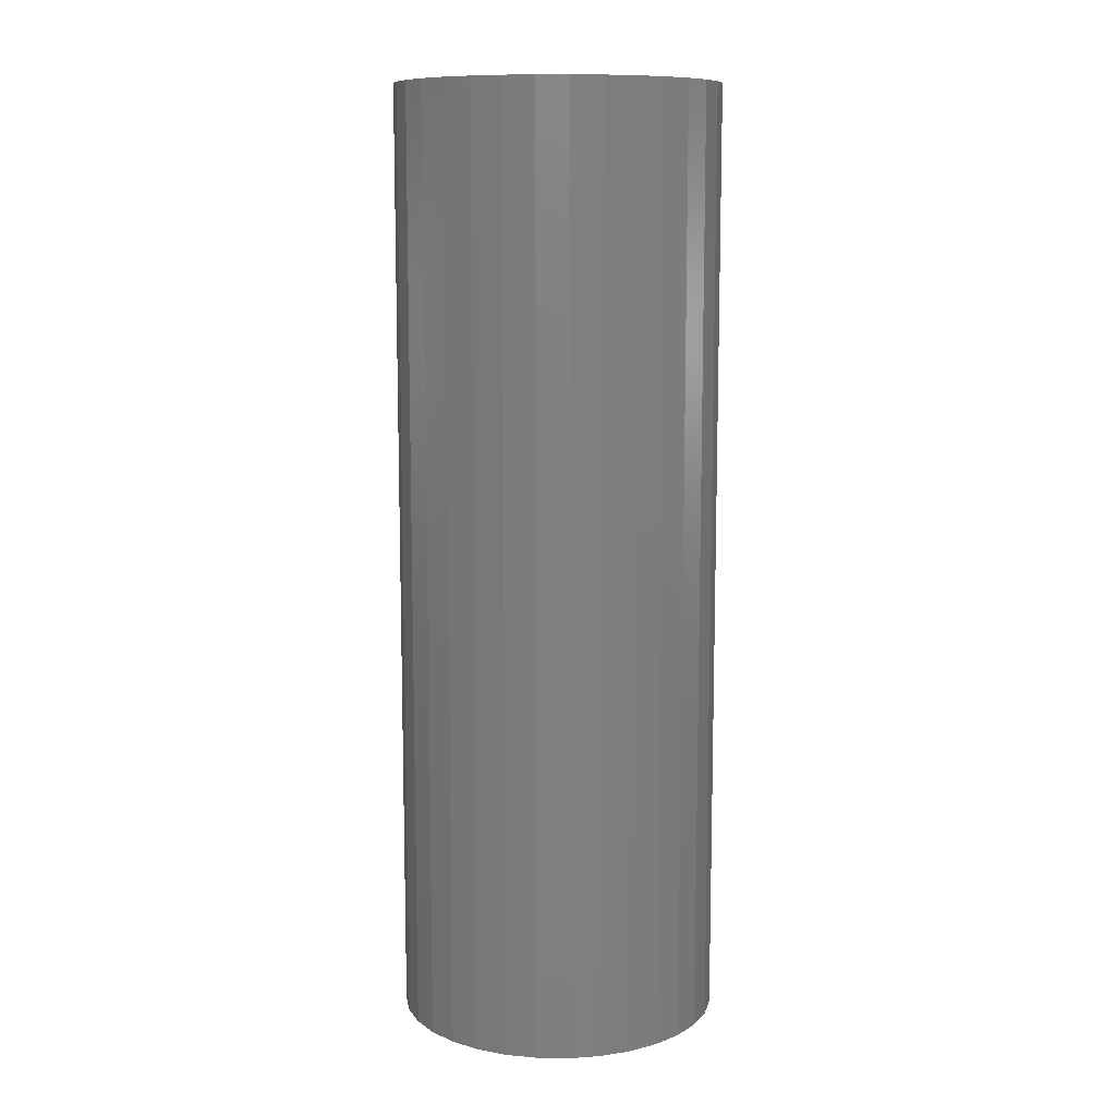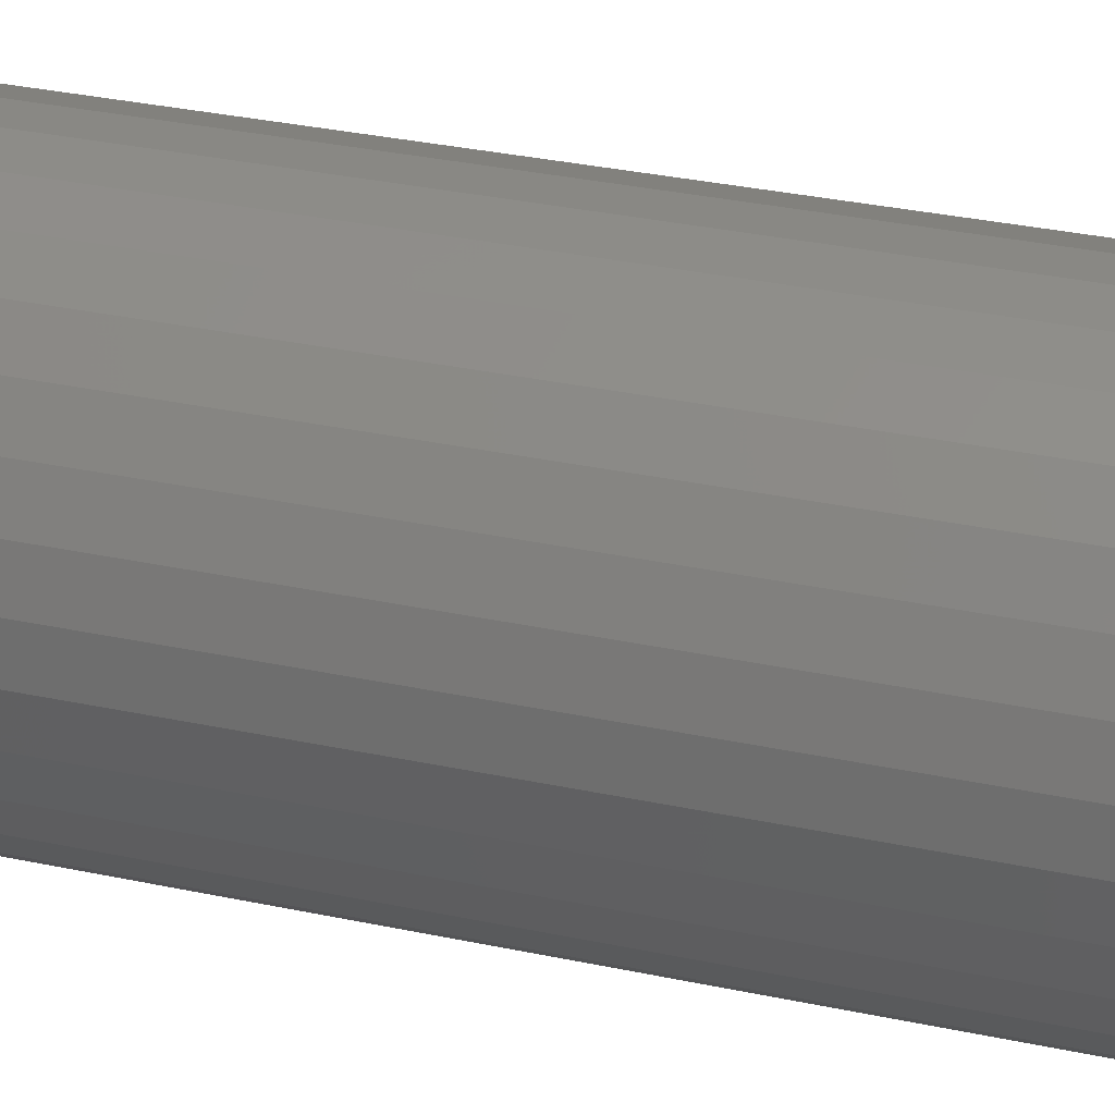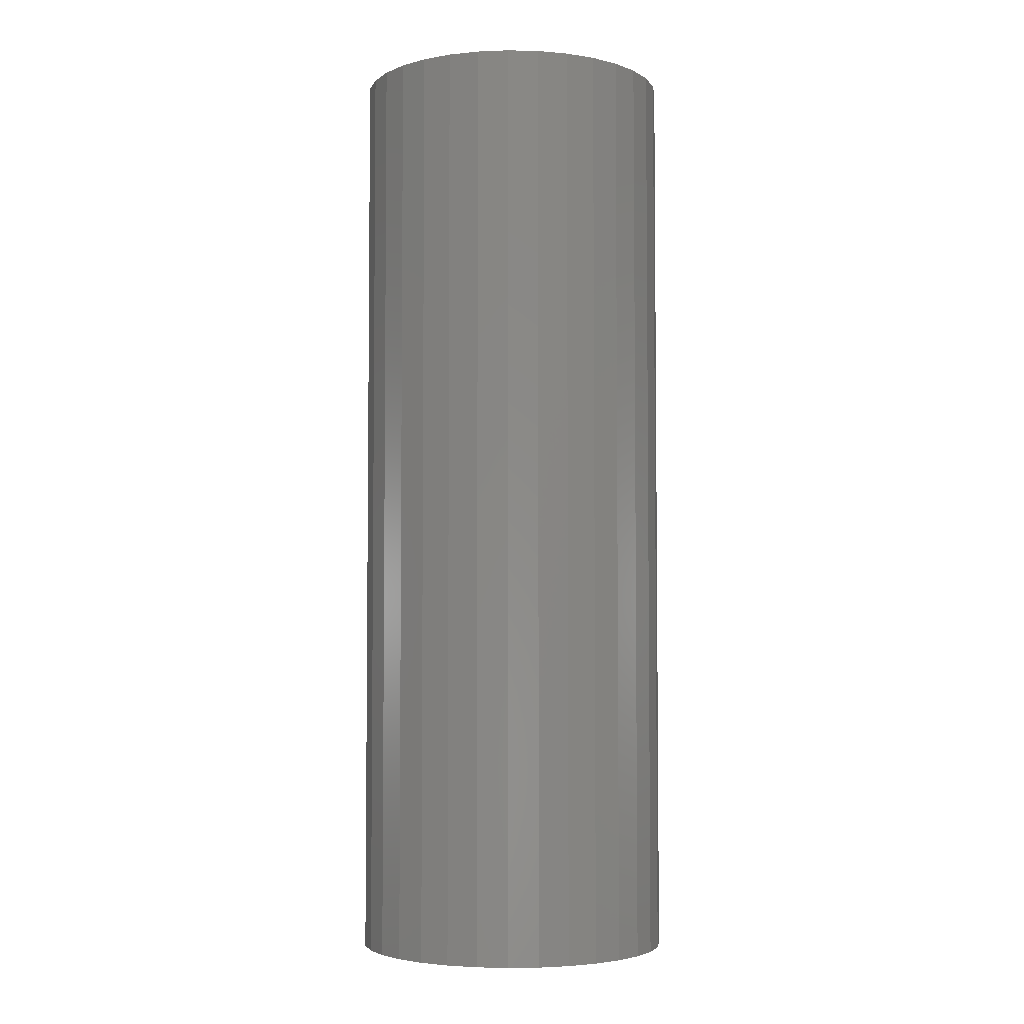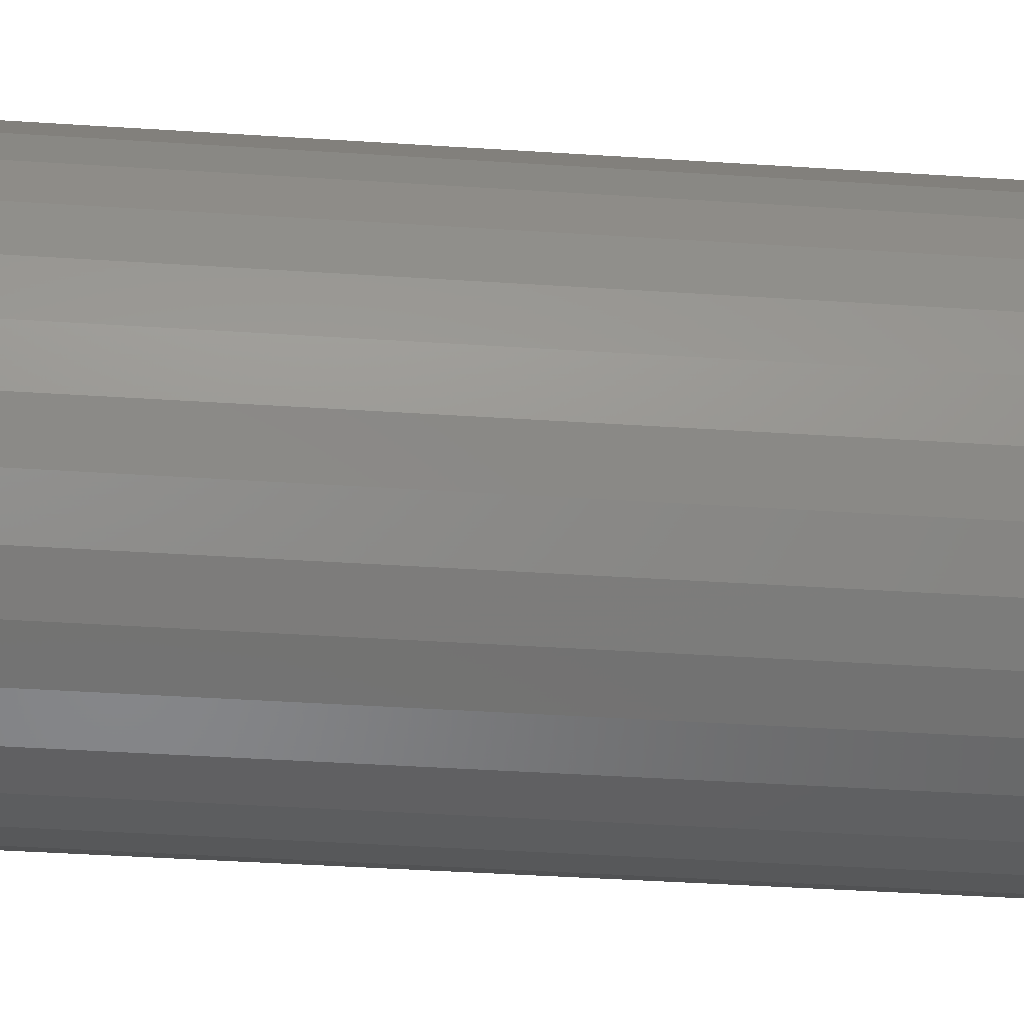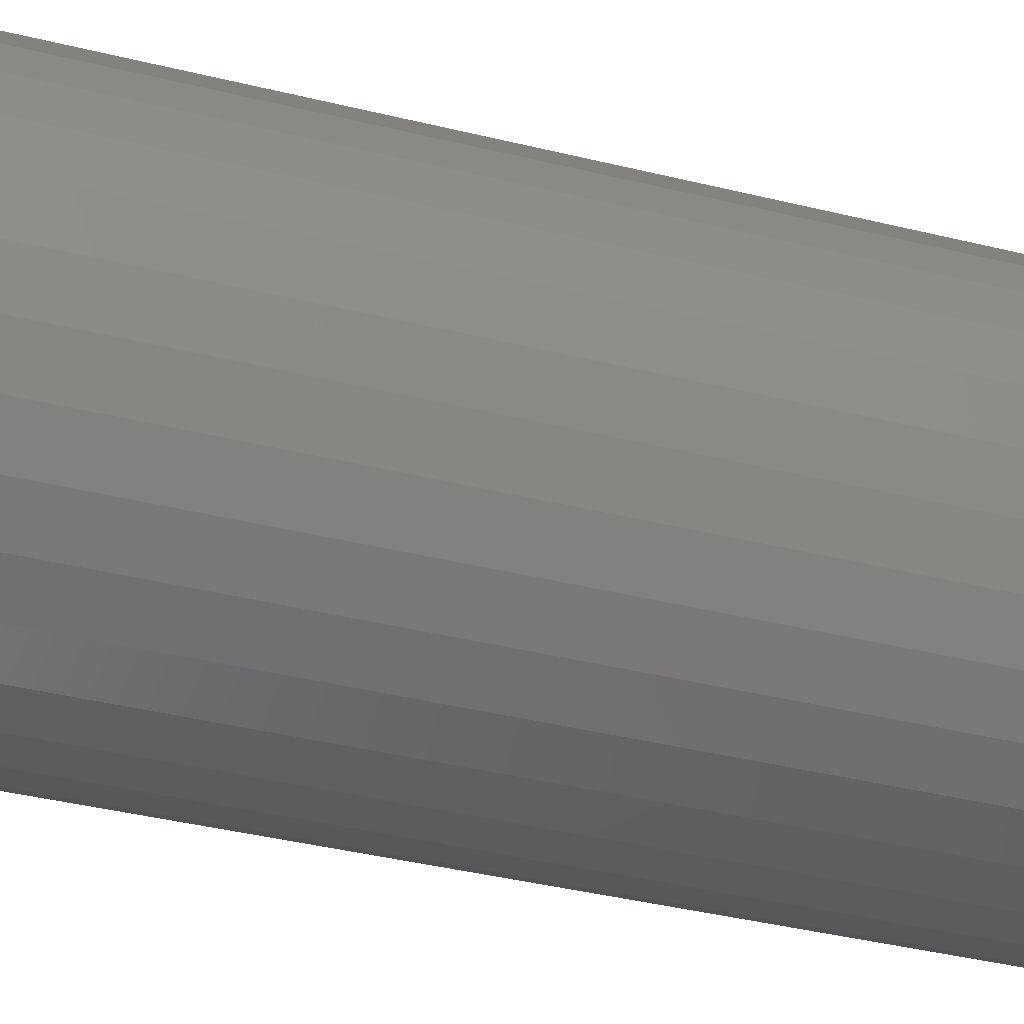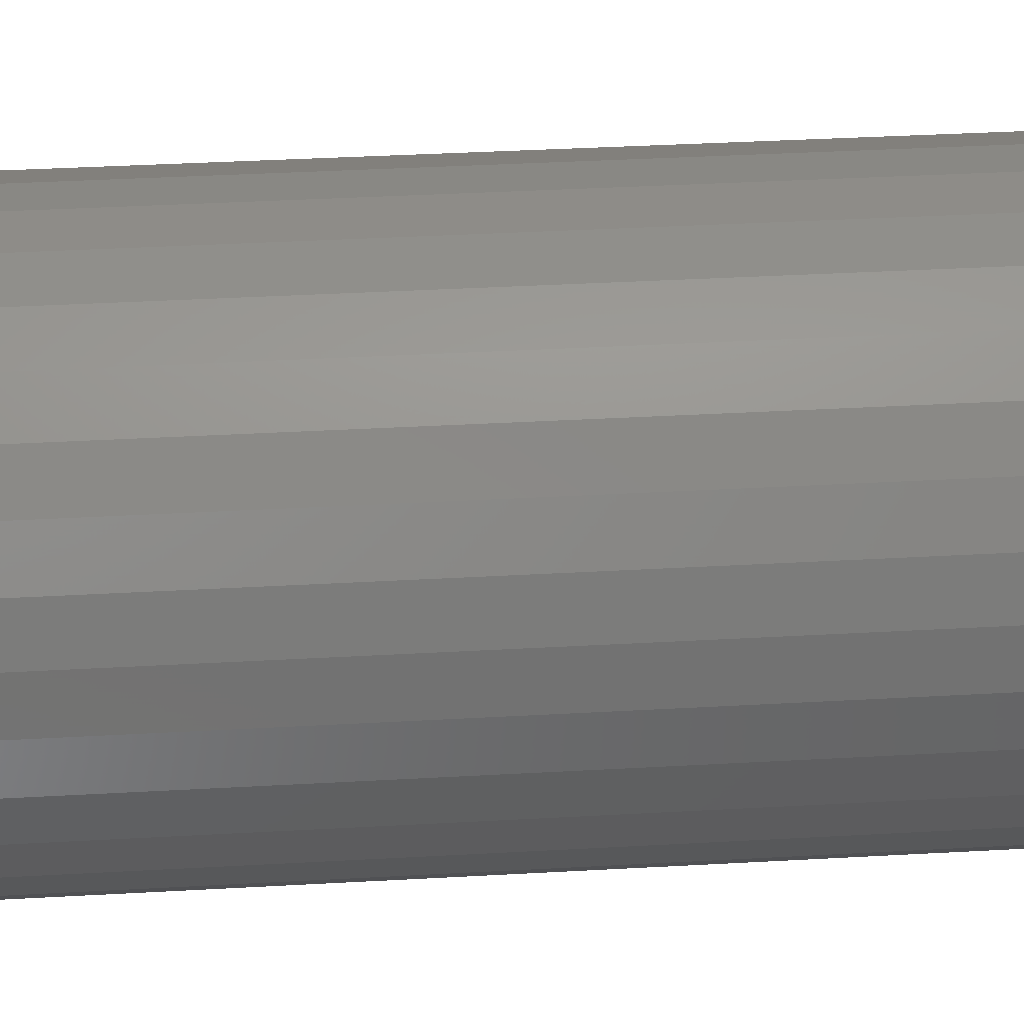
<metadata>
{"format":"stl","ext":"stl","renderer":"f3d","projection":"perspective","resolution":1024,"background":"white","views":[{"elev":10.4,"azim":-37.7,"up":"+Z"},{"elev":31.0,"azim":-72.7,"up":"+Y"},{"elev":-4.0,"azim":-144.7,"up":"+Z"},{"elev":-36.2,"azim":84.9,"up":"+Y"},{"elev":-34.8,"azim":-108.9,"up":"+Y"},{"elev":31.7,"azim":-94.8,"up":"+Y"}]}
</metadata>
<code>
# stl→obj: 128 verts, 252 faces
v -0.05625 0.08677 0
v -0.08864 0.09037 0
v -0.03821 0.09641 0
v -0.07207 0.07379 0
v -0.1045 0.071 0
v -0.07207 -0.07379 0
v -0.05625 -0.08677 0
v -0.08864 -0.09037 0
v -0.03821 -0.09641 0
v -0.06927 -0.1063 0
v -0.01863 -0.1024 0
v 0.04166 0.09641 0
v 0.02209 0.1024 0
v 0.07273 0.1063 0
v 0.09209 0.09037 0
v 0.05971 0.08677 0
v 0.07552 0.07379 0
v 0.07552 -0.07379 0
v 0.108 -0.071 0
v 0.09209 -0.09037 0
v 0.05971 -0.08677 0
v 0.04166 -0.09641 0
v 0.07273 -0.1063 0
v 0.02209 -0.1024 0
v -0.06927 0.1063 0
v -0.04718 0.1181 0
v 0.001727 0.1044 0
v -0.01863 0.1024 0
v -0.0232 0.1253 0
v 0.001727 0.1278 0
v 0.02666 0.1253 0
v 0.05063 0.1181 0
v 0.001727 -0.1044 0
v 0.05063 -0.1181 0
v 0.02666 -0.1253 0
v 0.001727 -0.1278 0
v -0.0232 -0.1253 0
v -0.04718 -0.1181 0
v -0.08504 0.05798 0
v -0.09469 0.03994 0
v -0.1163 0.04891 0
v -0.1006 0.02036 0
v -0.1236 0.02493 0
v -0.1026 1.278e-17 0
v -0.1261 1.565e-17 0
v -0.1006 -0.02036 0
v -0.1236 -0.02493 0
v -0.09469 -0.03994 0
v -0.1163 -0.04891 0
v -0.08504 -0.05798 0
v -0.1045 -0.071 0
v 0.0885 -0.05798 0
v 0.09814 -0.03994 0
v 0.1198 -0.04891 0
v 0.1041 -0.02036 0
v 0.1271 -0.02493 0
v 0.1061 0 0
v 0.1295 0 0
v 0.1041 0.02036 0
v 0.1271 0.02493 0
v 0.09814 0.03994 0
v 0.1198 0.04891 0
v 0.0885 0.05798 0
v 0.108 0.071 0
v 0.02209 -0.1024 0.7266
v 0.04166 -0.09641 0.7266
v 0.05971 -0.08677 0.7266
v 0.07552 -0.07379 0.7266
v 0.0885 -0.05798 0.7266
v 0.09814 -0.03994 0.7266
v 0.1041 -0.02036 0.7266
v 0.1061 4.533e-17 0.7266
v 0.001727 -0.1044 0.7266
v -0.01863 -0.1024 0.7266
v -0.03821 -0.09641 0.7266
v -0.05625 -0.08677 0.7266
v -0.07207 -0.07379 0.7266
v -0.08504 -0.05798 0.7266
v -0.09469 -0.03994 0.7266
v -0.1006 -0.02036 0.7266
v -0.1026 1.278e-17 0.7266
v -0.01863 0.1024 0.7266
v -0.03821 0.09641 0.7266
v -0.05625 0.08677 0.7266
v -0.07207 0.07379 0.7266
v -0.08504 0.05798 0.7266
v -0.09469 0.03994 0.7266
v -0.1006 0.02036 0.7266
v 0.001727 0.1044 0.7266
v 0.02209 0.1024 0.7266
v 0.04166 0.09641 0.7266
v 0.05971 0.08677 0.7266
v 0.07552 0.07379 0.7266
v 0.0885 0.05798 0.7266
v 0.09814 0.03994 0.7266
v 0.1041 0.02036 0.7266
v -0.0232 0.1253 0.75
v 0.02666 0.1253 0.75
v 0.001727 0.1278 0.75
v -0.04718 0.1181 0.75
v 0.05063 0.1181 0.75
v -0.06927 0.1063 0.75
v 0.07273 0.1063 0.75
v 0.07273 -0.1063 0.75
v -0.04718 -0.1181 0.75
v 0.05063 -0.1181 0.75
v -0.0232 -0.1253 0.75
v 0.02666 -0.1253 0.75
v 0.001727 -0.1278 0.75
v 0.09209 0.09037 0.75
v -0.08864 0.09037 0.75
v 0.108 0.071 0.75
v -0.1045 0.071 0.75
v 0.1198 0.04891 0.75
v -0.1163 0.04891 0.75
v 0.1271 0.02493 0.75
v -0.1236 0.02493 0.75
v 0.1295 0 0.75
v -0.1261 1.565e-17 0.75
v 0.1271 -0.02493 0.75
v -0.1236 -0.02493 0.75
v 0.1198 -0.04891 0.75
v -0.1163 -0.04891 0.75
v 0.108 -0.071 0.75
v -0.1045 -0.071 0.75
v 0.09209 -0.09037 0.75
v -0.08864 -0.09037 0.75
v -0.06927 -0.1063 0.75
f 1 2 3
f 2 1 4
f 4 5 2
f 6 7 8
f 8 7 9
f 9 10 8
f 10 9 11
f 12 13 14
f 15 12 14
f 15 16 12
f 17 16 15
f 18 19 20
f 21 18 20
f 22 21 20
f 23 22 20
f 24 22 23
f 25 26 27
f 25 27 28
f 25 28 3
f 25 3 2
f 27 26 29
f 27 29 30
f 27 30 31
f 27 31 32
f 27 32 14
f 27 14 13
f 33 24 23
f 33 23 34
f 33 34 35
f 33 35 36
f 33 36 37
f 33 37 38
f 33 38 10
f 33 10 11
f 4 39 5
f 5 39 40
f 5 40 41
f 41 40 42
f 41 42 43
f 43 42 44
f 43 44 45
f 45 44 46
f 45 46 47
f 47 46 48
f 47 48 49
f 49 48 50
f 49 50 51
f 51 50 6
f 51 6 8
f 18 52 19
f 19 52 53
f 19 53 54
f 54 53 55
f 54 55 56
f 56 55 57
f 56 57 58
f 58 57 59
f 58 59 60
f 60 59 61
f 60 61 62
f 62 61 63
f 62 63 64
f 64 63 17
f 64 17 15
f 33 65 24
f 24 65 66
f 24 66 22
f 22 66 67
f 22 67 21
f 21 67 68
f 21 68 18
f 18 68 69
f 18 69 52
f 52 69 70
f 52 70 53
f 53 70 71
f 53 71 55
f 55 71 72
f 55 72 57
f 65 33 73
f 73 33 11
f 73 11 74
f 74 11 9
f 74 9 75
f 75 9 7
f 75 7 76
f 76 7 6
f 76 6 77
f 77 6 50
f 77 50 78
f 78 50 48
f 78 48 79
f 79 48 46
f 79 46 80
f 80 46 44
f 80 44 81
f 27 82 28
f 28 82 83
f 28 83 3
f 3 83 84
f 3 84 1
f 1 84 85
f 1 85 4
f 4 85 86
f 4 86 39
f 39 86 87
f 39 87 40
f 40 87 88
f 40 88 42
f 42 88 81
f 42 81 44
f 82 27 89
f 89 27 13
f 89 13 90
f 90 13 12
f 90 12 91
f 91 12 16
f 91 16 92
f 92 16 17
f 92 17 93
f 93 17 63
f 93 63 94
f 94 63 61
f 94 61 95
f 95 61 59
f 95 59 96
f 96 59 57
f 96 57 72
f 89 90 82
f 83 82 90
f 91 83 90
f 84 83 91
f 92 84 91
f 66 75 67
f 74 75 66
f 65 74 66
f 73 74 65
f 75 76 67
f 67 76 77
f 67 77 68
f 68 77 78
f 68 78 69
f 69 78 79
f 69 79 70
f 70 79 80
f 70 80 71
f 71 80 81
f 71 81 72
f 72 81 88
f 72 88 96
f 96 88 87
f 96 87 95
f 95 87 86
f 95 86 94
f 94 86 85
f 94 85 93
f 93 85 84
f 93 84 92
f 97 98 99
f 98 97 100
f 98 100 101
f 101 100 102
f 101 102 103
f 104 105 106
f 106 105 107
f 106 107 108
f 108 107 109
f 103 102 110
f 110 102 111
f 110 111 112
f 112 111 113
f 112 113 114
f 114 113 115
f 114 115 116
f 116 115 117
f 116 117 118
f 118 117 119
f 118 119 120
f 120 119 121
f 120 121 122
f 122 121 123
f 122 123 124
f 124 123 125
f 124 125 126
f 126 125 127
f 126 127 104
f 104 127 128
f 104 128 105
f 58 118 56
f 56 118 120
f 56 120 54
f 54 120 122
f 54 122 19
f 19 122 124
f 19 124 20
f 20 124 126
f 20 126 23
f 23 126 104
f 23 104 34
f 34 104 106
f 34 106 35
f 35 106 108
f 35 108 36
f 36 108 109
f 36 109 37
f 37 109 107
f 37 107 38
f 38 107 105
f 38 105 10
f 10 105 128
f 10 128 8
f 8 128 127
f 8 127 51
f 51 127 125
f 51 125 49
f 49 125 123
f 49 123 47
f 47 123 121
f 47 121 45
f 45 121 119
f 45 119 43
f 43 119 117
f 43 117 41
f 41 117 115
f 41 115 5
f 5 115 113
f 5 113 2
f 2 113 111
f 2 111 25
f 25 111 102
f 25 102 26
f 26 102 100
f 26 100 29
f 29 100 97
f 29 97 30
f 30 97 99
f 30 99 31
f 31 99 98
f 31 98 32
f 32 98 101
f 32 101 14
f 14 101 103
f 14 103 15
f 15 103 110
f 15 110 64
f 64 110 112
f 64 112 62
f 62 112 114
f 62 114 60
f 60 114 116
f 60 116 58
f 58 116 118

</code>
